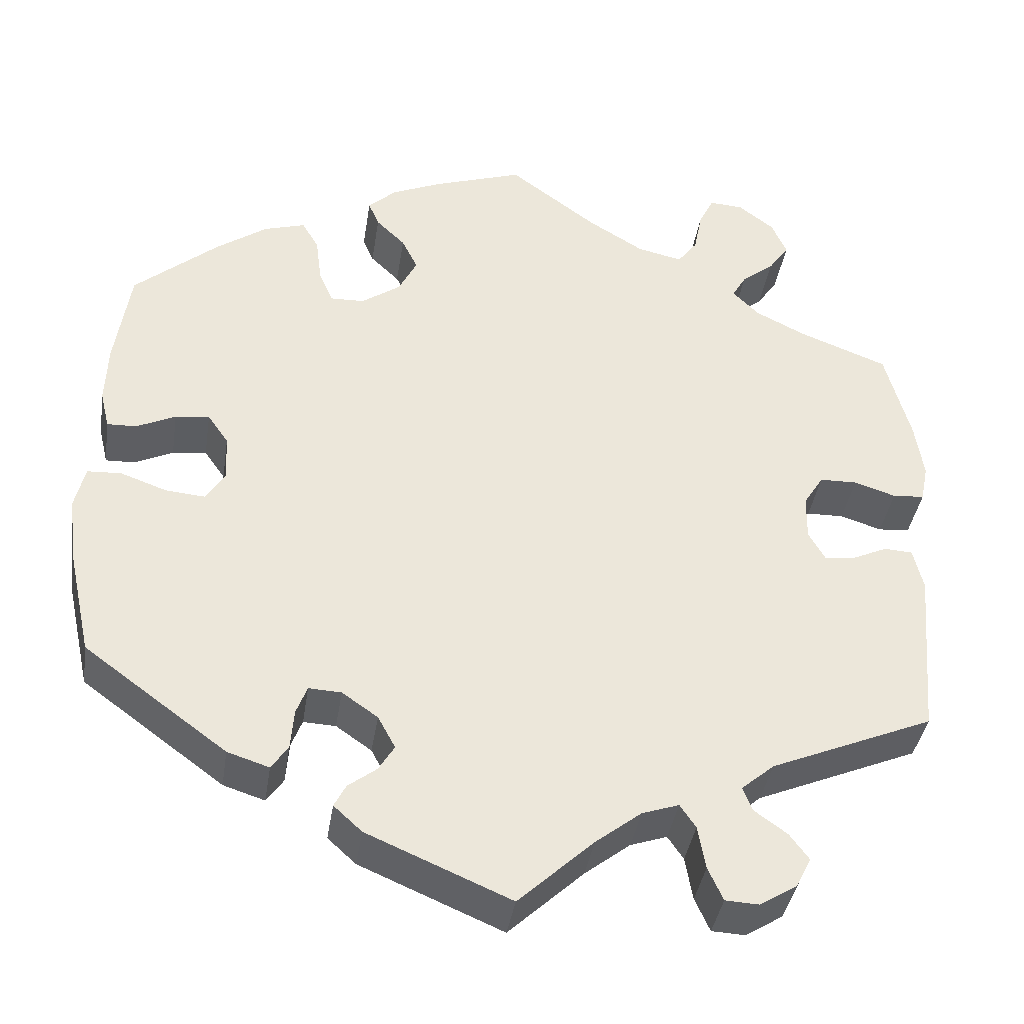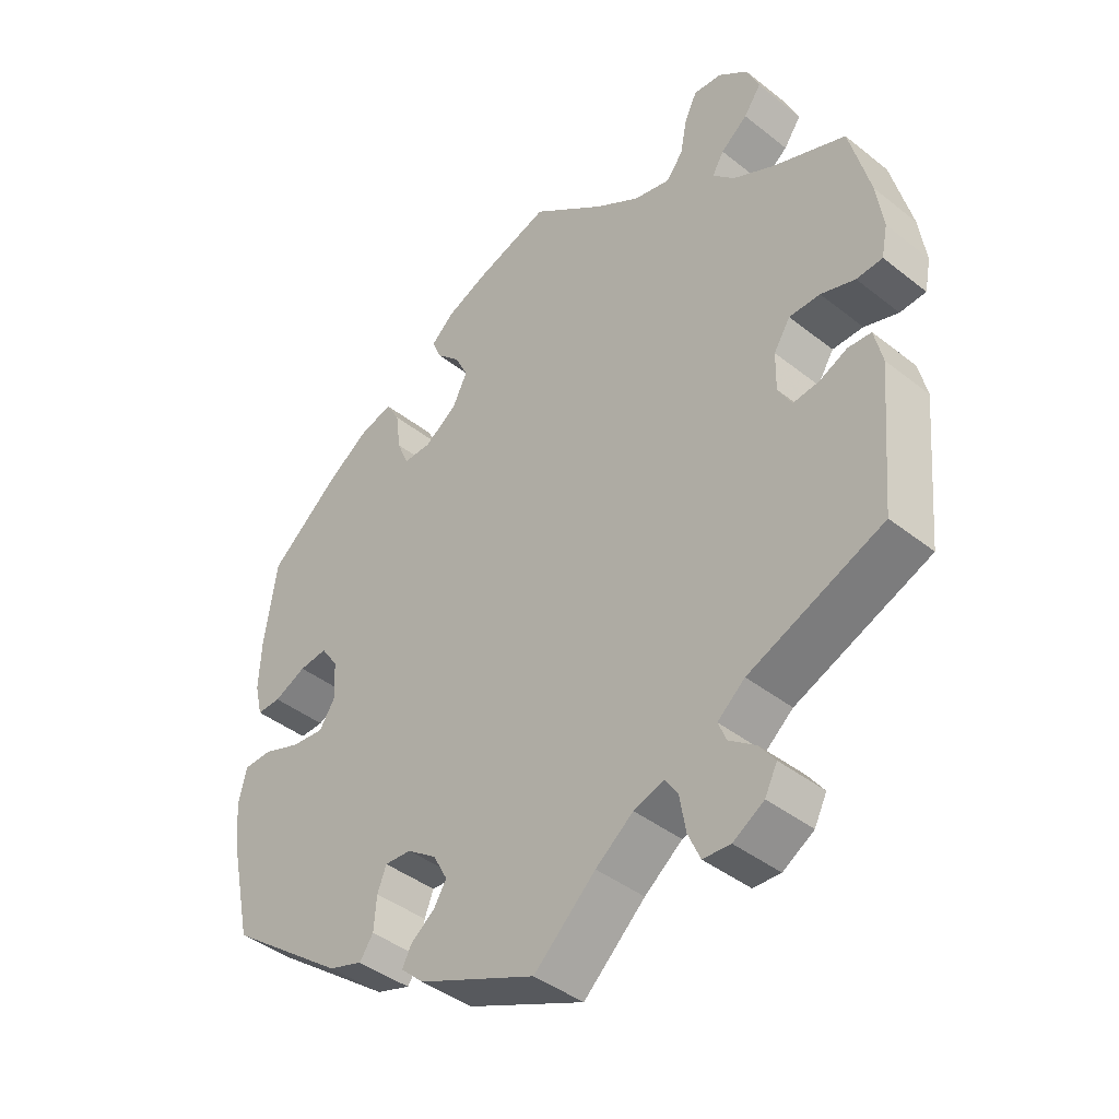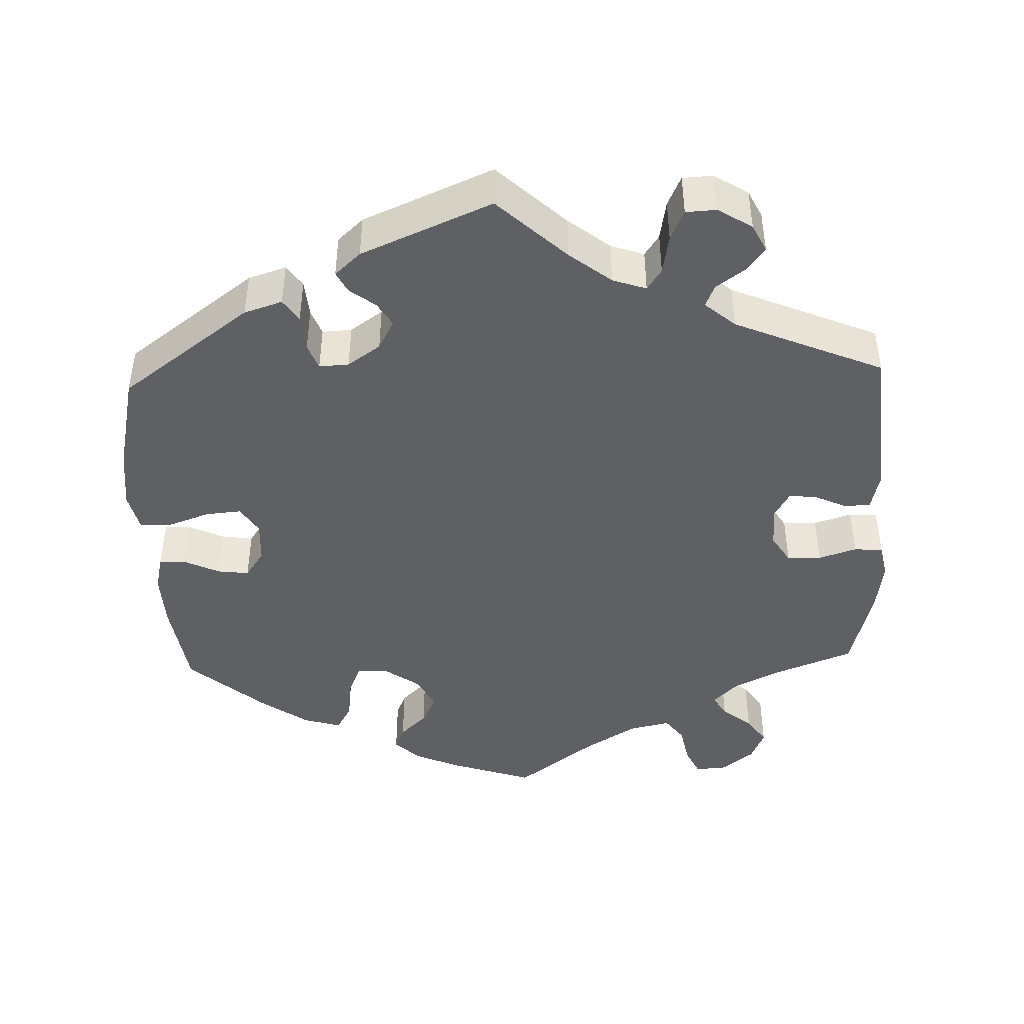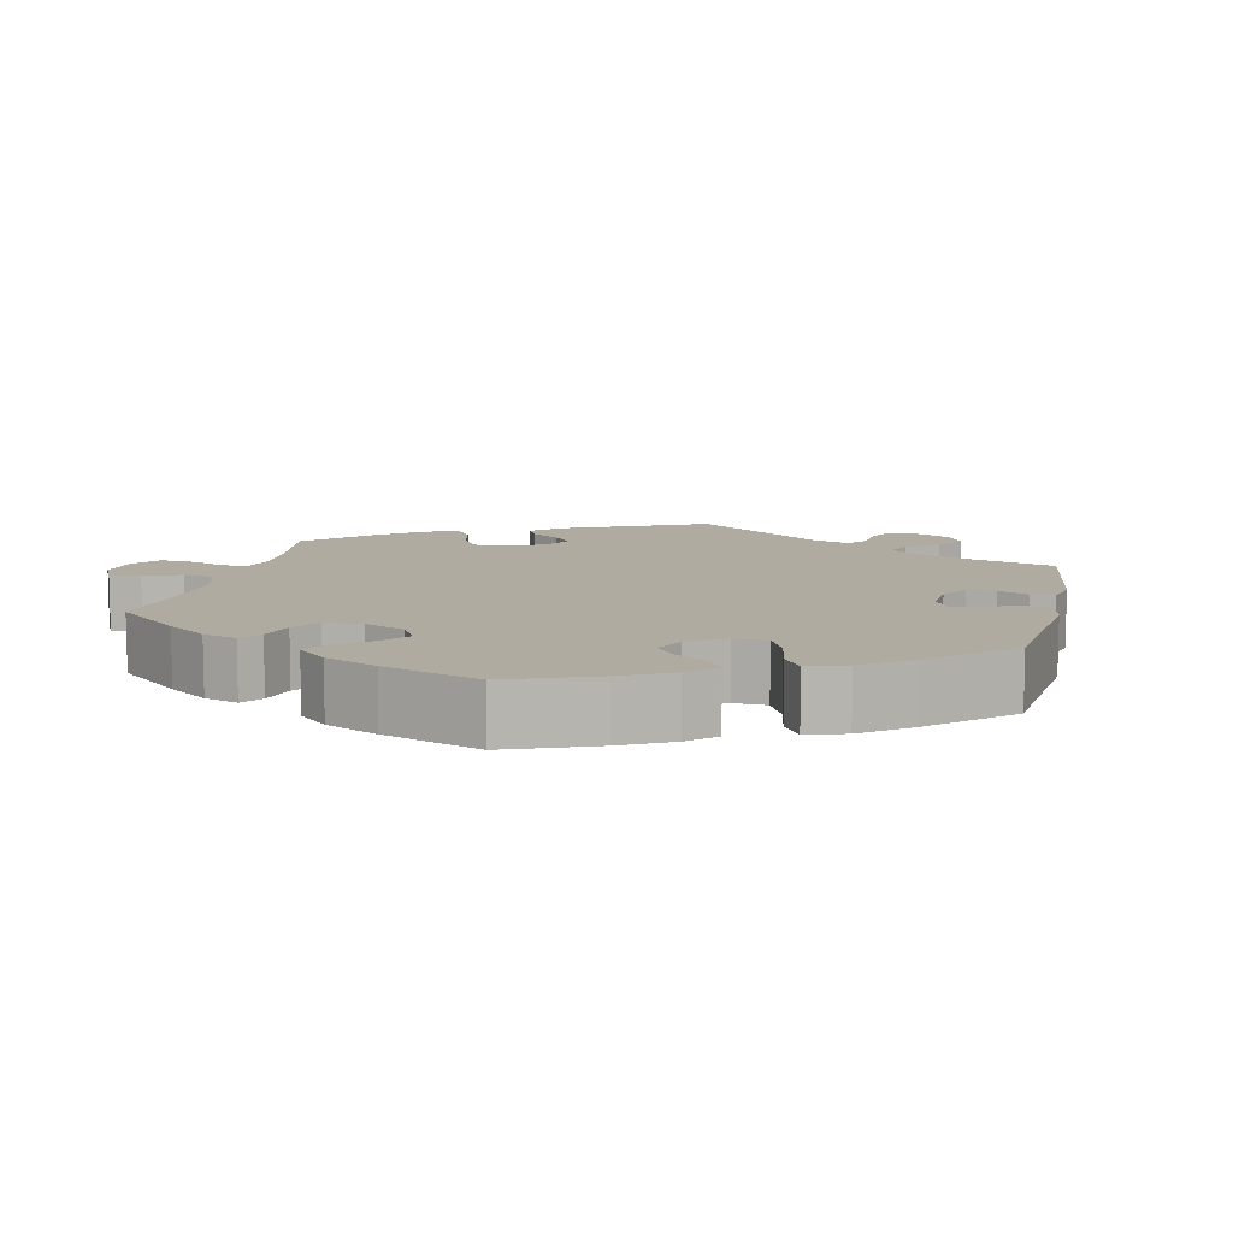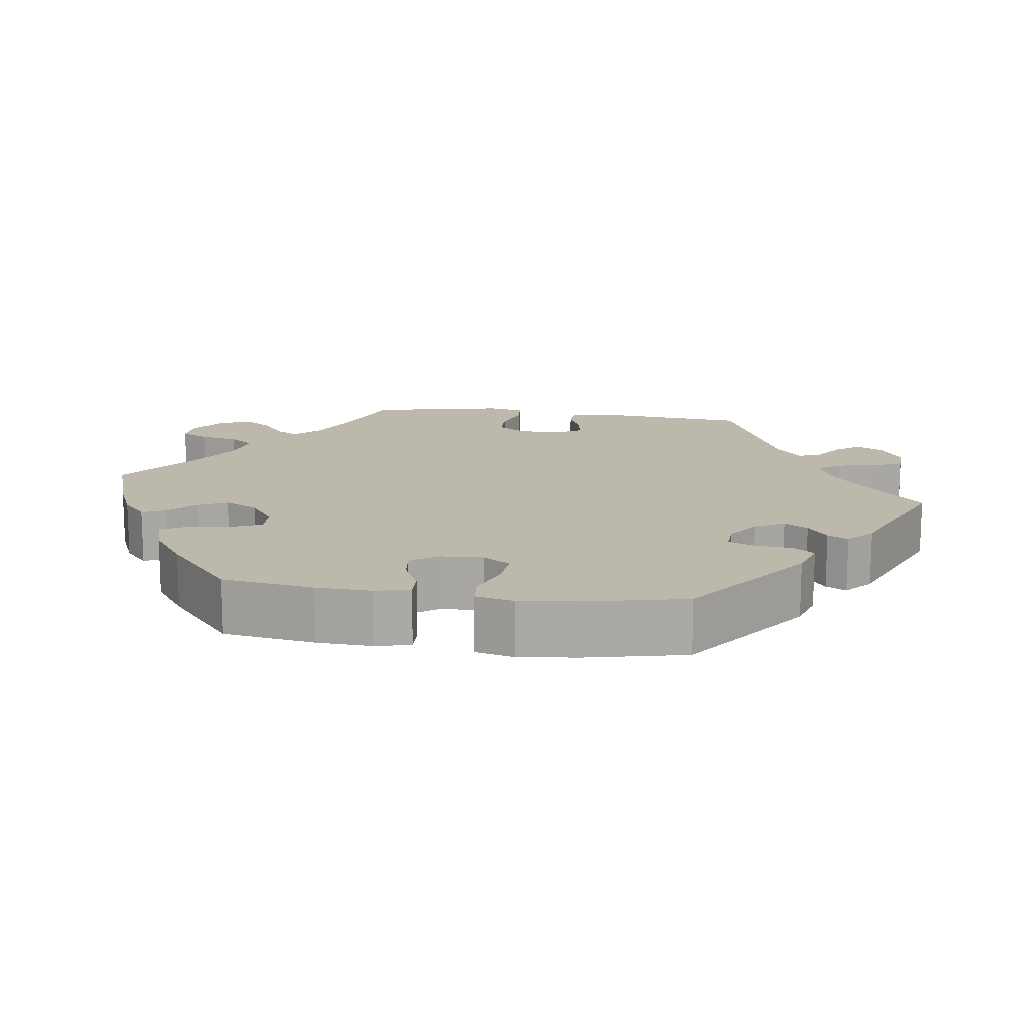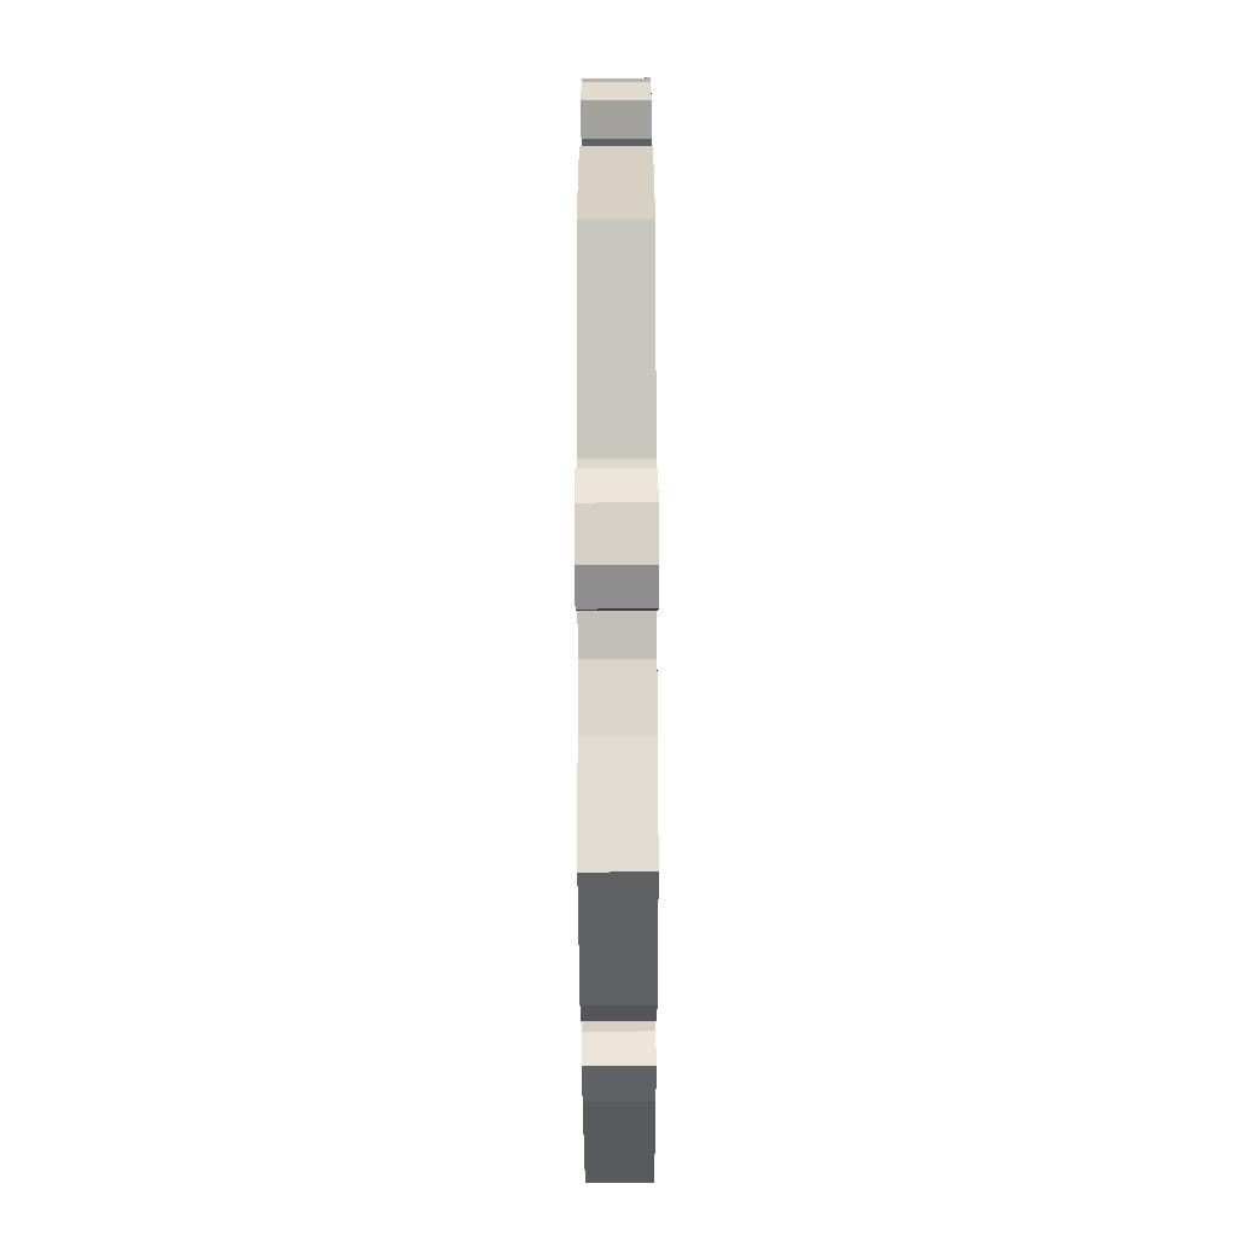
<metadata>
{"format":"obj","ext":"obj","renderer":"f3d","projection":"perspective","resolution":1024,"background":"white","views":[{"elev":-39.0,"azim":171.3,"up":"+Z"},{"elev":-41.6,"azim":-133.6,"up":"+Z"},{"elev":-44.5,"azim":-177.9,"up":"+Y"},{"elev":9.8,"azim":72.7,"up":"+Y"},{"elev":14.8,"azim":98.1,"up":"+Y"},{"elev":-67.9,"azim":-89.8,"up":"+Z"}]}
</metadata>
<code>
v -0.518 0.07 -0.083
v -0.506 0.07 -0.032
v -0.472 0.07 -0.03
v -0.431 0.07 -0.049
v -0.393 0.07 -0.054
v -0.373 0.07 -0.019
v -0.374 0.07 0.036
v -0.398 0.07 0.074
v -0.443 0.07 0.075
v -0.493 0.07 0.059
v -0.531 0.07 0.062
v -0.54 0.07 0.107
v -0.53 0.07 0.175
v -0.5 0.07 0.289
v -0.393 0.07 0.33
v -0.333 0.07 0.36
v -0.301 0.07 0.392
v -0.318 0.07 0.421
v -0.357 0.07 0.452
v -0.382 0.07 0.488
v -0.364 0.07 0.53
v -0.321 0.07 0.563
v -0.28 0.07 0.566
v -0.262 0.07 0.529
v -0.252 0.07 0.478
v -0.228 0.07 0.446
v -0.174 0.07 0.458
v -0.107 0.07 0.499
v -0.001 0.07 0.578
v 0.107 0.07 0.542
v 0.167 0.07 0.516
v 0.201 0.07 0.485
v 0.188 0.07 0.454
v 0.153 0.07 0.42
v 0.134 0.07 0.381
v 0.156 0.07 0.337
v 0.203 0.07 0.304
v 0.244 0.07 0.303
v 0.261 0.07 0.343
v 0.268 0.07 0.398
v 0.288 0.07 0.433
v 0.338 0.07 0.418
v 0.399 0.07 0.375
v 0.5 0.07 0.289
v 0.518 0.07 0.168
v 0.521 0.07 0.095
v 0.51 0.07 0.049
v 0.475 0.07 0.05
v 0.428 0.07 0.072
v 0.387 0.07 0.077
v 0.362 0.07 0.041
v 0.359 0.07 -0.015
v 0.382 0.07 -0.051
v 0.429 0.07 -0.047
v 0.485 0.07 -0.027
v 0.526 0.07 -0.029
v 0.538 0.07 -0.08
v 0.529 0.07 -0.157
v 0.5 0.07 -0.289
v 0.329 0.07 -0.415
v 0.279 0.07 -0.431
v 0.259 0.07 -0.402
v 0.255 0.07 -0.353
v 0.242 0.07 -0.319
v 0.203 0.07 -0.321
v 0.16 0.07 -0.351
v 0.139 0.07 -0.39
v 0.158 0.07 -0.421
v 0.192 0.07 -0.447
v 0.206 0.07 -0.474
v 0.172 0.07 -0.505
v 0 0.07 -0.578
v -0.09 0.07 -0.494
v -0.145 0.07 -0.451
v -0.189 0.07 -0.436
v -0.208 0.07 -0.464
v -0.217 0.07 -0.516
v -0.235 0.07 -0.556
v -0.275 0.07 -0.558
v -0.32 0.07 -0.53
v -0.338 0.07 -0.494
v -0.315 0.07 -0.463
v -0.276 0.07 -0.435
v -0.264 0.07 -0.406
v -0.304 0.07 -0.372
v -0.5 0.07 -0.289
v -0.518 0 -0.083
v -0.506 0 -0.032
v -0.472 0 -0.03
v -0.431 0 -0.049
v -0.393 0 -0.054
v -0.373 0 -0.019
v -0.374 0 0.036
v -0.398 0 0.074
v -0.443 0 0.075
v -0.493 0 0.059
v -0.531 0 0.062
v -0.54 0 0.107
v -0.53 0 0.175
v -0.5 0 0.289
v -0.393 0 0.33
v -0.333 0 0.36
v -0.301 0 0.392
v -0.318 0 0.421
v -0.357 0 0.452
v -0.382 0 0.488
v -0.364 0 0.53
v -0.321 0 0.563
v -0.28 0 0.566
v -0.262 0 0.529
v -0.252 0 0.478
v -0.228 0 0.446
v -0.174 0 0.458
v -0.107 0 0.499
v -0.001 0 0.578
v 0.107 0 0.542
v 0.167 0 0.516
v 0.201 0 0.485
v 0.188 0 0.454
v 0.153 0 0.42
v 0.134 0 0.381
v 0.156 0 0.337
v 0.203 0 0.304
v 0.244 0 0.303
v 0.261 0 0.343
v 0.268 0 0.398
v 0.288 0 0.433
v 0.338 0 0.418
v 0.399 0 0.375
v 0.5 0 0.289
v 0.518 0 0.168
v 0.521 0 0.095
v 0.51 0 0.049
v 0.475 0 0.05
v 0.428 0 0.072
v 0.387 0 0.077
v 0.362 0 0.041
v 0.359 0 -0.015
v 0.382 0 -0.051
v 0.429 0 -0.047
v 0.485 0 -0.027
v 0.526 0 -0.029
v 0.538 0 -0.08
v 0.529 0 -0.157
v 0.5 0 -0.289
v 0.329 0 -0.415
v 0.279 0 -0.431
v 0.259 0 -0.402
v 0.255 0 -0.353
v 0.242 0 -0.319
v 0.203 0 -0.321
v 0.16 0 -0.351
v 0.139 0 -0.39
v 0.158 0 -0.421
v 0.192 0 -0.447
v 0.206 0 -0.474
v 0.172 0 -0.505
v 0 0 -0.578
v -0.09 0 -0.494
v -0.145 0 -0.451
v -0.189 0 -0.436
v -0.208 0 -0.464
v -0.217 0 -0.516
v -0.235 0 -0.556
v -0.275 0 -0.558
v -0.32 0 -0.53
v -0.338 0 -0.494
v -0.315 0 -0.463
v -0.276 0 -0.435
v -0.264 0 -0.406
v -0.304 0 -0.372
v -0.5 0 -0.289
f 85 86 1 2
f 84 85 2 3
f 80 81 82 83
f 78 79 80 83
f 76 77 78 83
f 75 76 83 84
f 74 75 84 3
f 70 71 72 73
f 68 69 70 73
f 67 68 73 74
f 66 67 74 3
f 60 61 62 63
f 60 63 64
f 59 60 64
f 58 59 64 65
f 54 55 56 57
f 53 54 57 58
f 46 47 48 49
f 46 49 50
f 45 46 50
f 44 45 50
f 43 44 50 51
f 39 40 41 42
f 38 39 42 43
f 31 32 33 34
f 31 34 35
f 28 29 30 31
f 27 28 31 35
f 26 27 35 36
f 22 23 24 25
f 22 25 26
f 21 22 26
f 18 19 20 21
f 17 18 21 26
f 16 17 26 36
f 12 13 14 15
f 9 10 11 12
f 8 9 12 15
f 7 8 15 16
f 66 3 4
f 65 66 4 5
f 53 58 65 5
f 38 43 51
f 37 38 51 52
f 36 37 52
f 6 7 16 36
f 6 36 52
f 5 6 52 53
f 88 87 172 171
f 89 88 171 170
f 169 168 167 166
f 169 166 165 164
f 169 164 163 162
f 170 169 162 161
f 89 170 161 160
f 159 158 157 156
f 159 156 155 154
f 160 159 154 153
f 89 160 153 152
f 149 148 147 146
f 150 149 146
f 150 146 145
f 151 150 145 144
f 143 142 141 140
f 144 143 140 139
f 135 134 133 132
f 136 135 132
f 136 132 131
f 136 131 130
f 137 136 130 129
f 128 127 126 125
f 129 128 125 124
f 120 119 118 117
f 121 120 117
f 117 116 115 114
f 121 117 114 113
f 122 121 113 112
f 111 110 109 108
f 112 111 108
f 112 108 107
f 107 106 105 104
f 112 107 104 103
f 122 112 103 102
f 101 100 99 98
f 98 97 96 95
f 101 98 95 94
f 102 101 94 93
f 90 89 152
f 91 90 152 151
f 91 151 144 139
f 137 129 124
f 138 137 124 123
f 138 123 122
f 122 102 93 92
f 138 122 92
f 139 138 92 91
f 1 87 88 2
f 2 88 89 3
f 3 89 90 4
f 4 90 91 5
f 5 91 92 6
f 6 92 93 7
f 7 93 94 8
f 8 94 95 9
f 9 95 96 10
f 10 96 97 11
f 11 97 98 12
f 12 98 99 13
f 13 99 100 14
f 14 100 101 15
f 15 101 102 16
f 16 102 103 17
f 17 103 104 18
f 18 104 105 19
f 19 105 106 20
f 20 106 107 21
f 21 107 108 22
f 22 108 109 23
f 23 109 110 24
f 24 110 111 25
f 25 111 112 26
f 26 112 113 27
f 27 113 114 28
f 28 114 115 29
f 29 115 116 30
f 30 116 117 31
f 31 117 118 32
f 32 118 119 33
f 33 119 120 34
f 34 120 121 35
f 35 121 122 36
f 36 122 123 37
f 37 123 124 38
f 38 124 125 39
f 39 125 126 40
f 40 126 127 41
f 41 127 128 42
f 42 128 129 43
f 43 129 130 44
f 44 130 131 45
f 45 131 132 46
f 46 132 133 47
f 47 133 134 48
f 48 134 135 49
f 49 135 136 50
f 50 136 137 51
f 51 137 138 52
f 52 138 139 53
f 53 139 140 54
f 54 140 141 55
f 55 141 142 56
f 56 142 143 57
f 57 143 144 58
f 58 144 145 59
f 59 145 146 60
f 60 146 147 61
f 61 147 148 62
f 62 148 149 63
f 63 149 150 64
f 64 150 151 65
f 65 151 152 66
f 66 152 153 67
f 67 153 154 68
f 68 154 155 69
f 69 155 156 70
f 70 156 157 71
f 71 157 158 72
f 72 158 159 73
f 73 159 160 74
f 74 160 161 75
f 75 161 162 76
f 76 162 163 77
f 77 163 164 78
f 78 164 165 79
f 79 165 166 80
f 80 166 167 81
f 81 167 168 82
f 82 168 169 83
f 83 169 170 84
f 84 170 171 85
f 85 171 172 86
f 86 172 87 1

</code>
